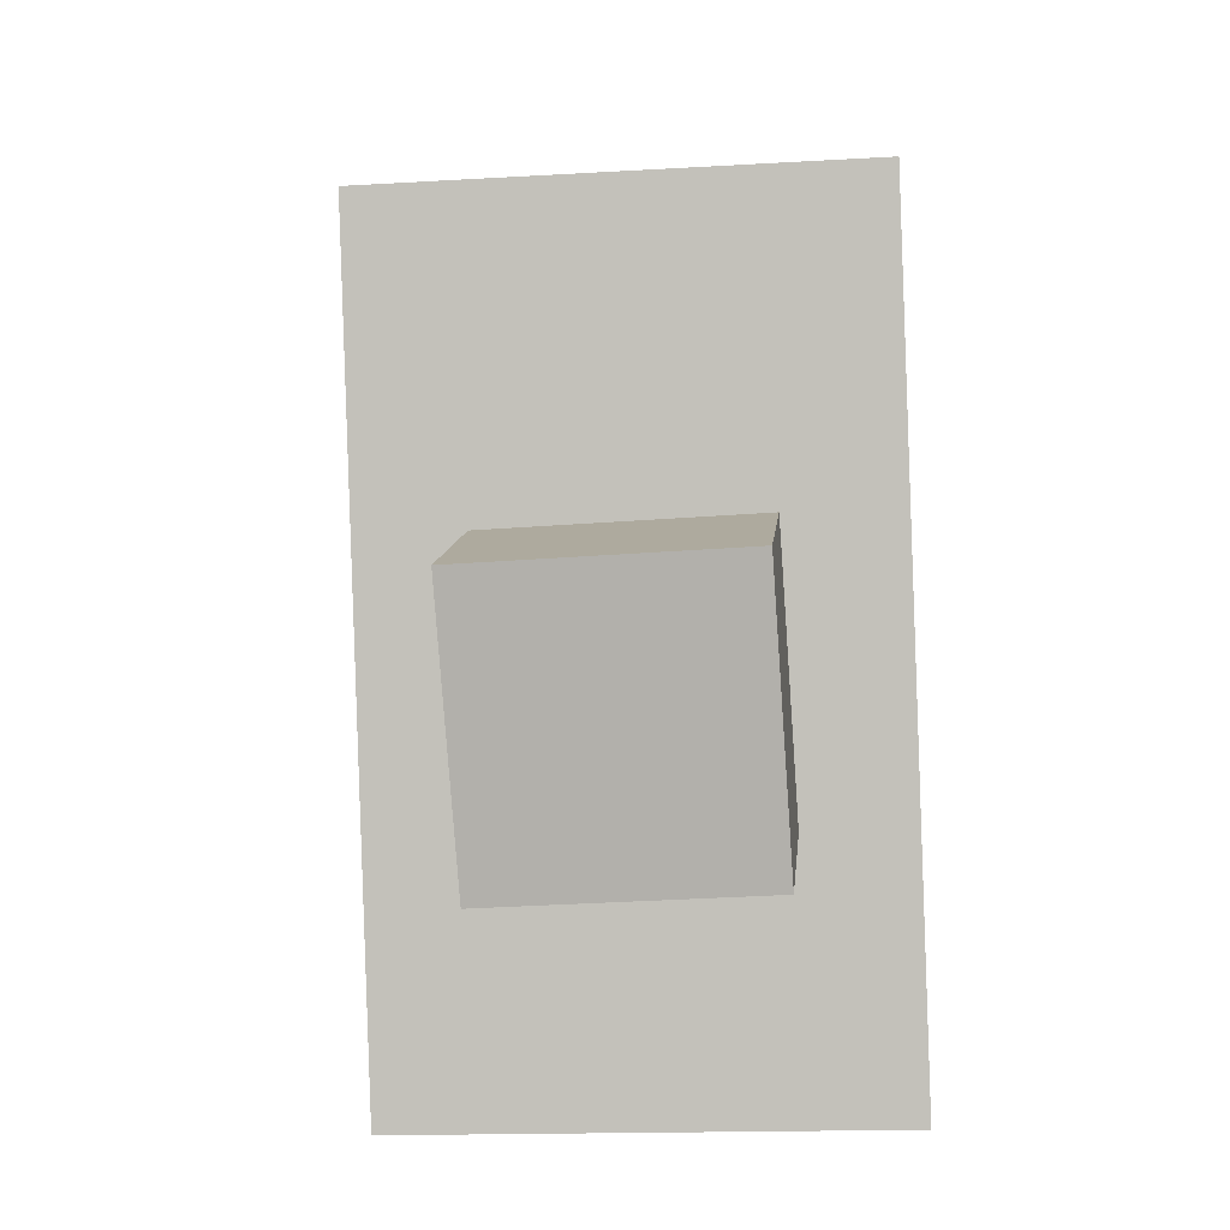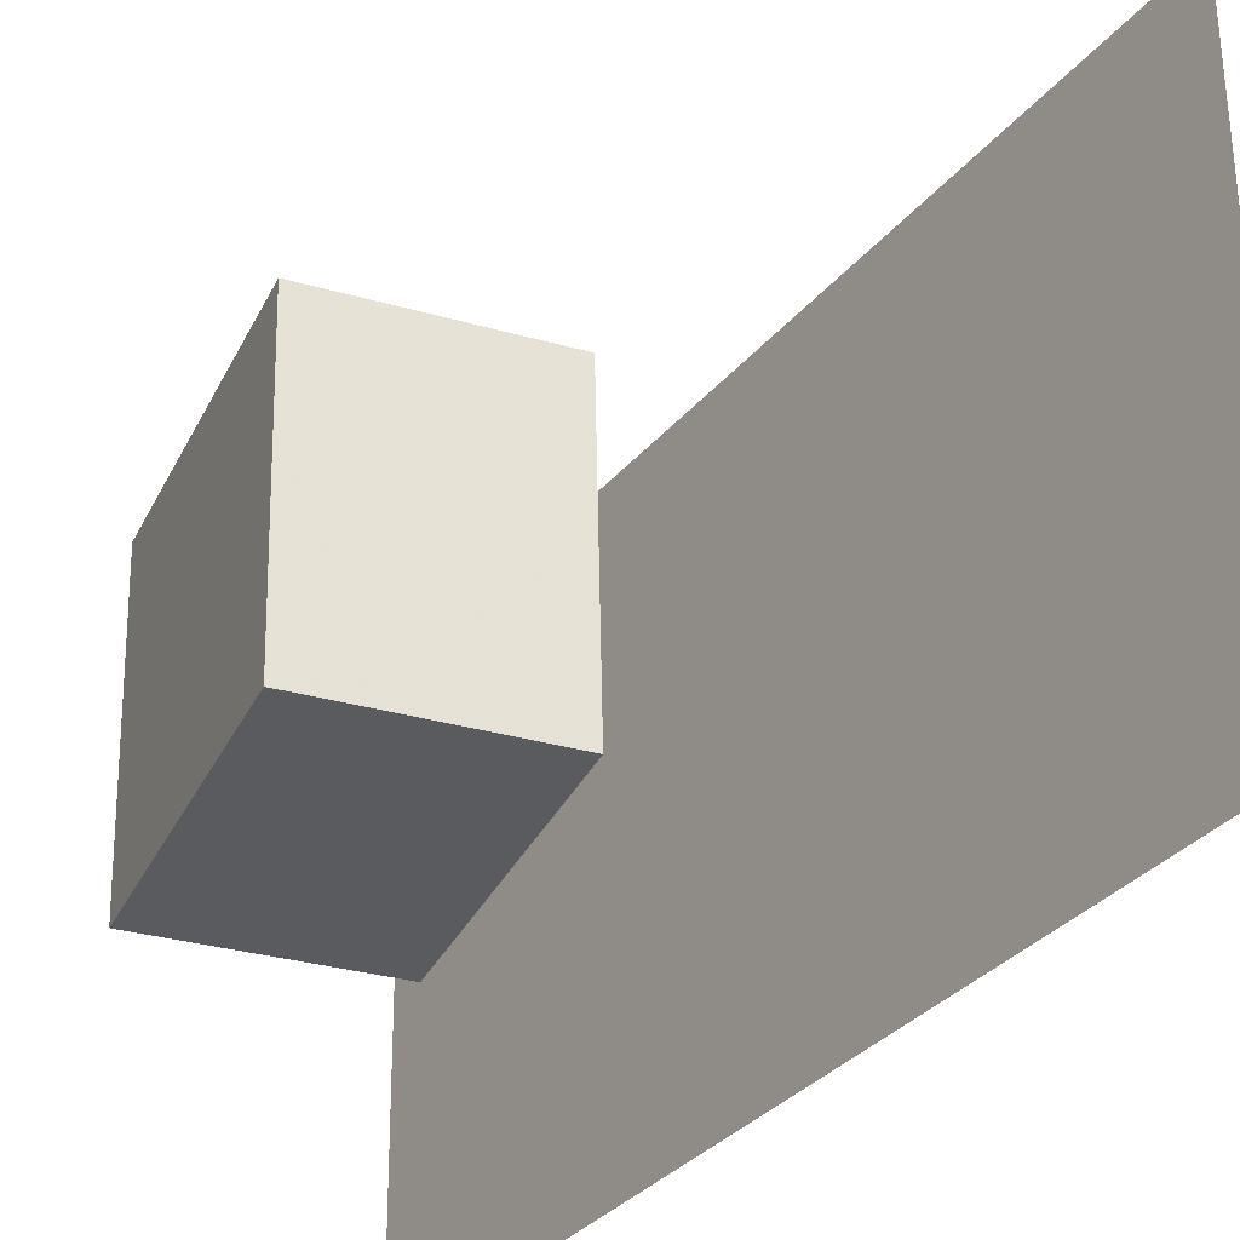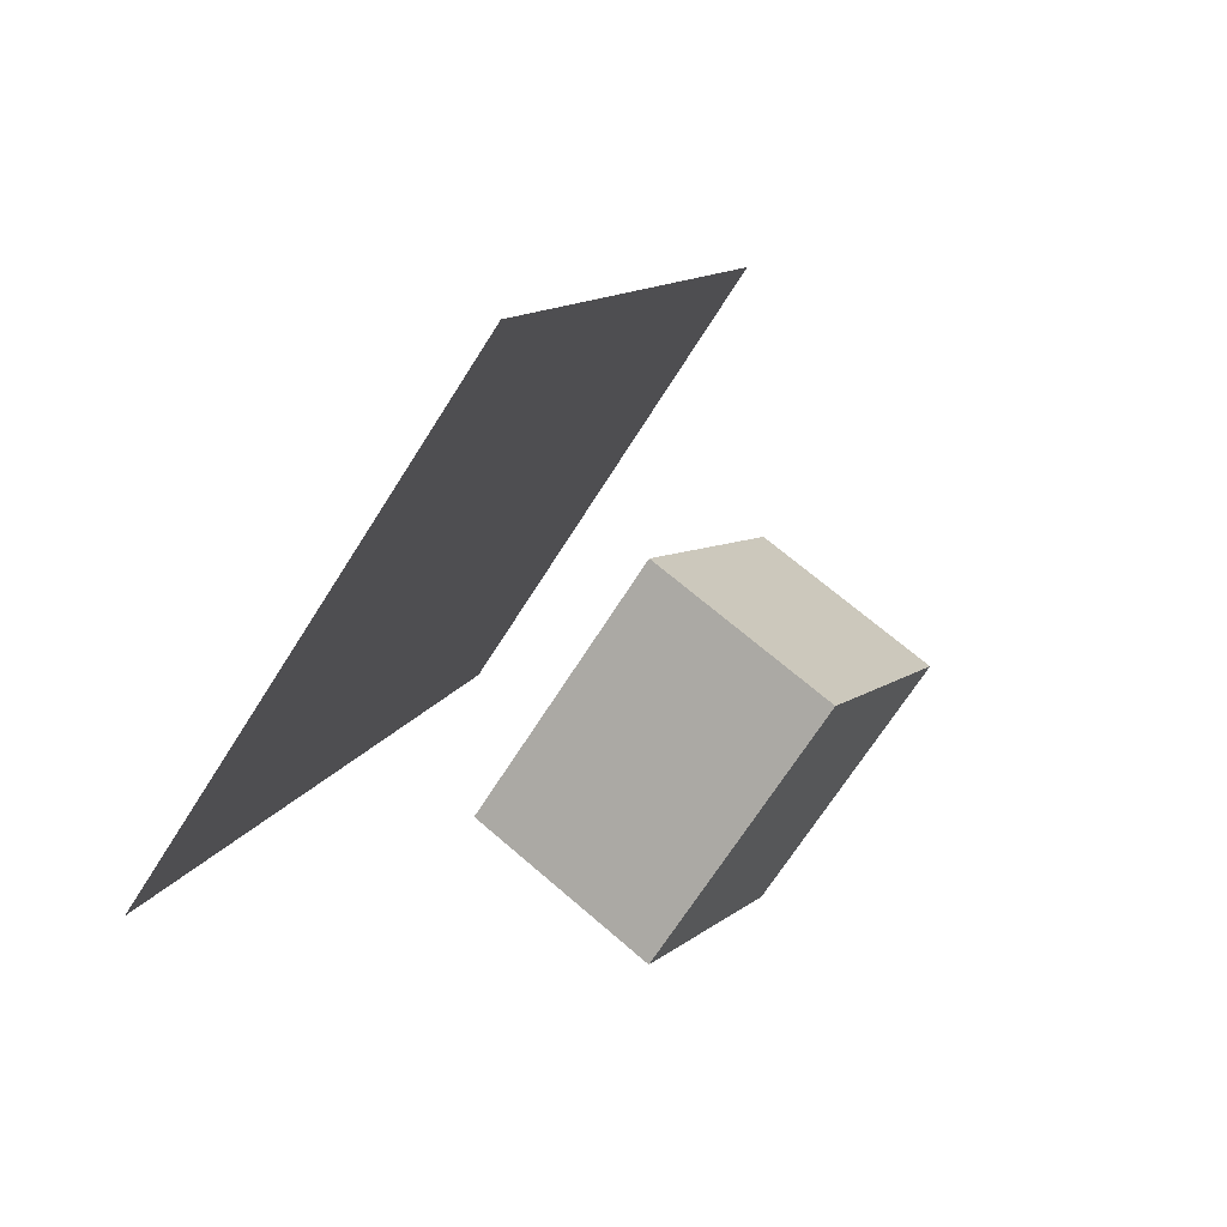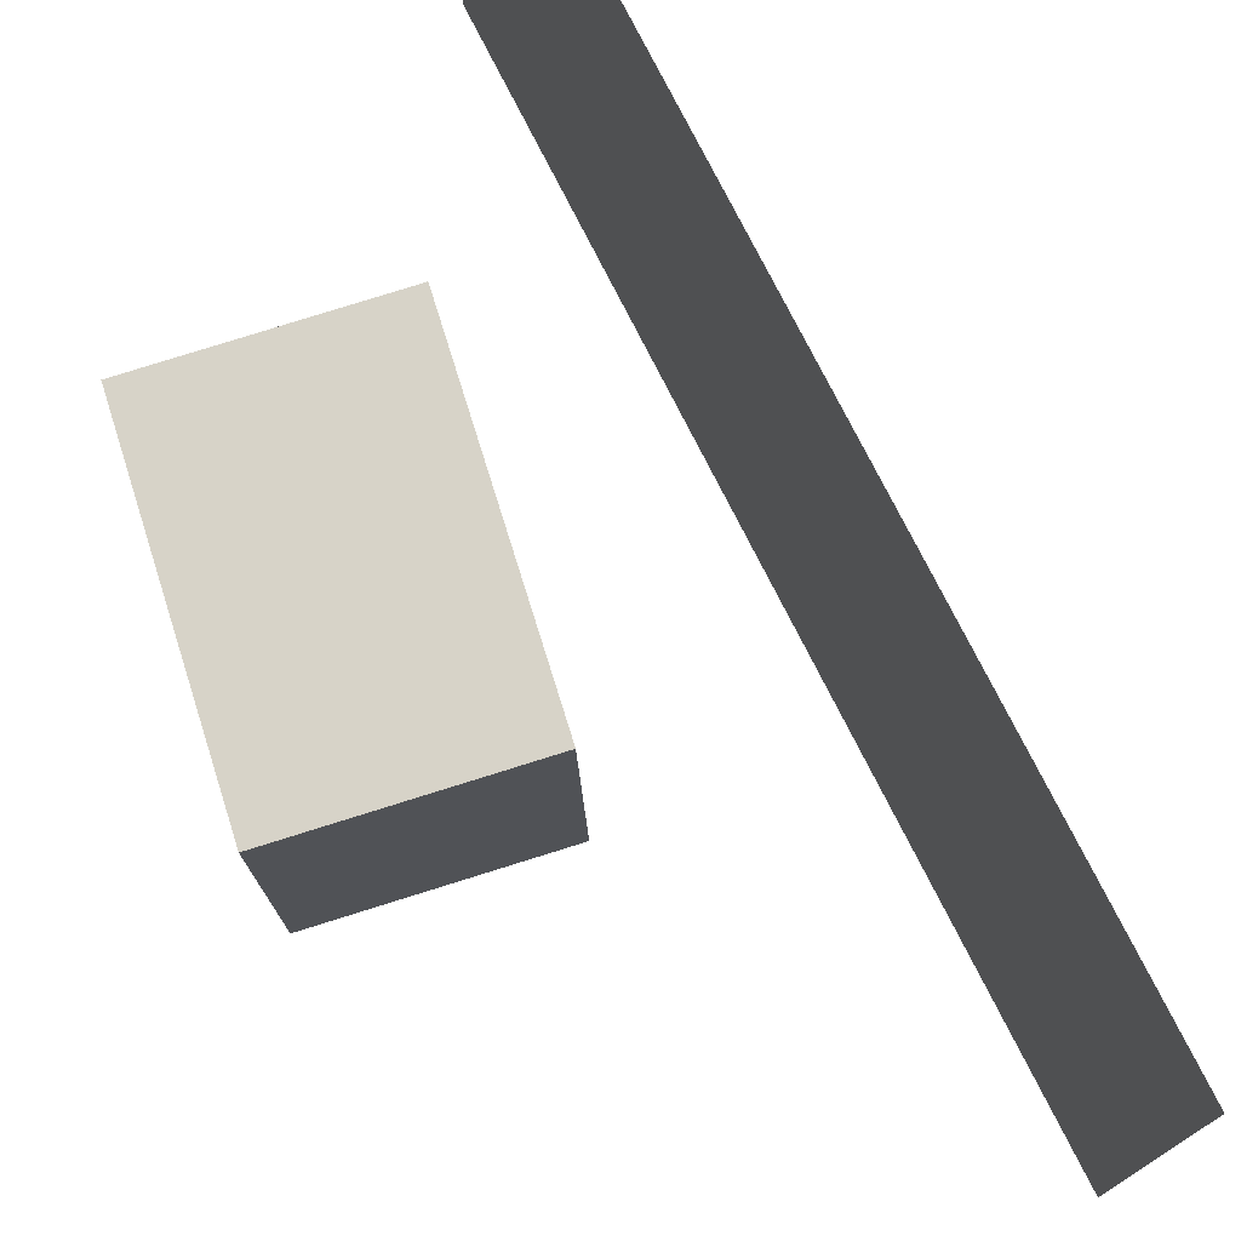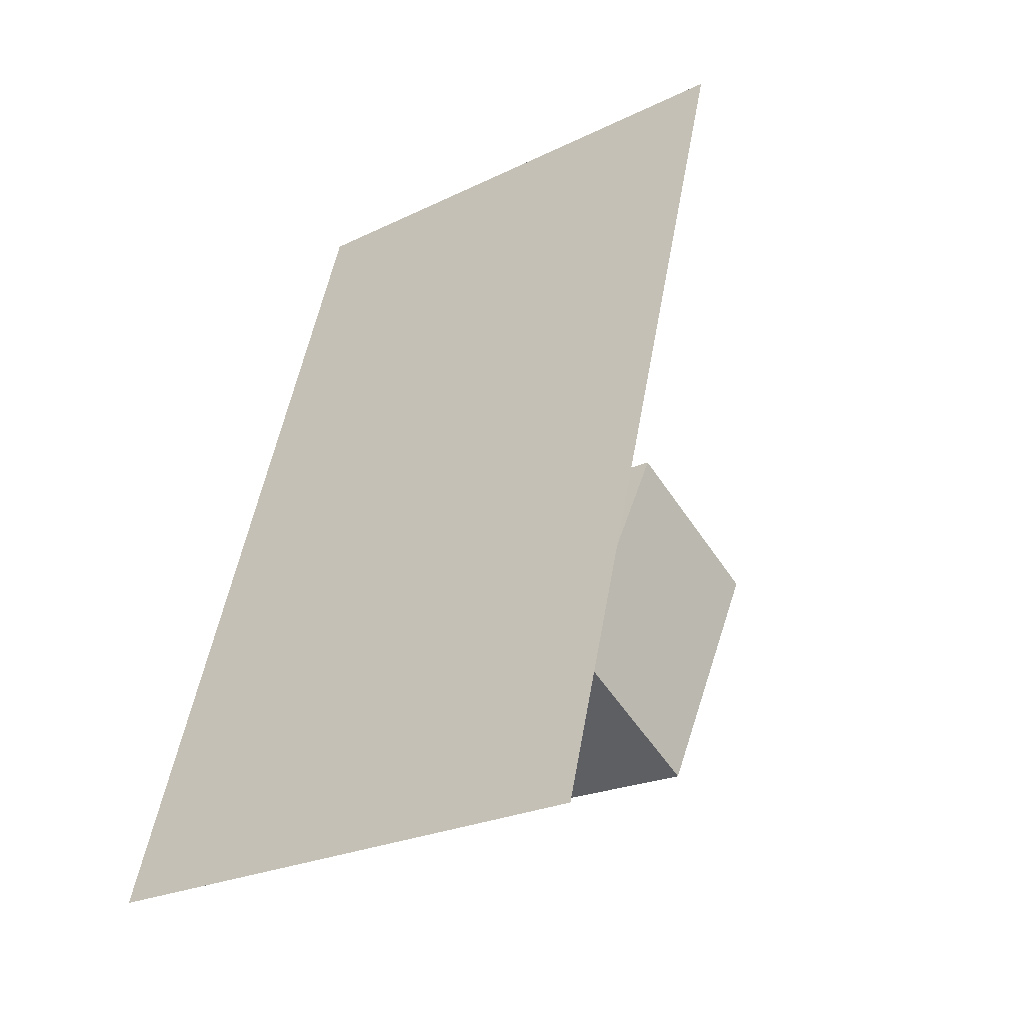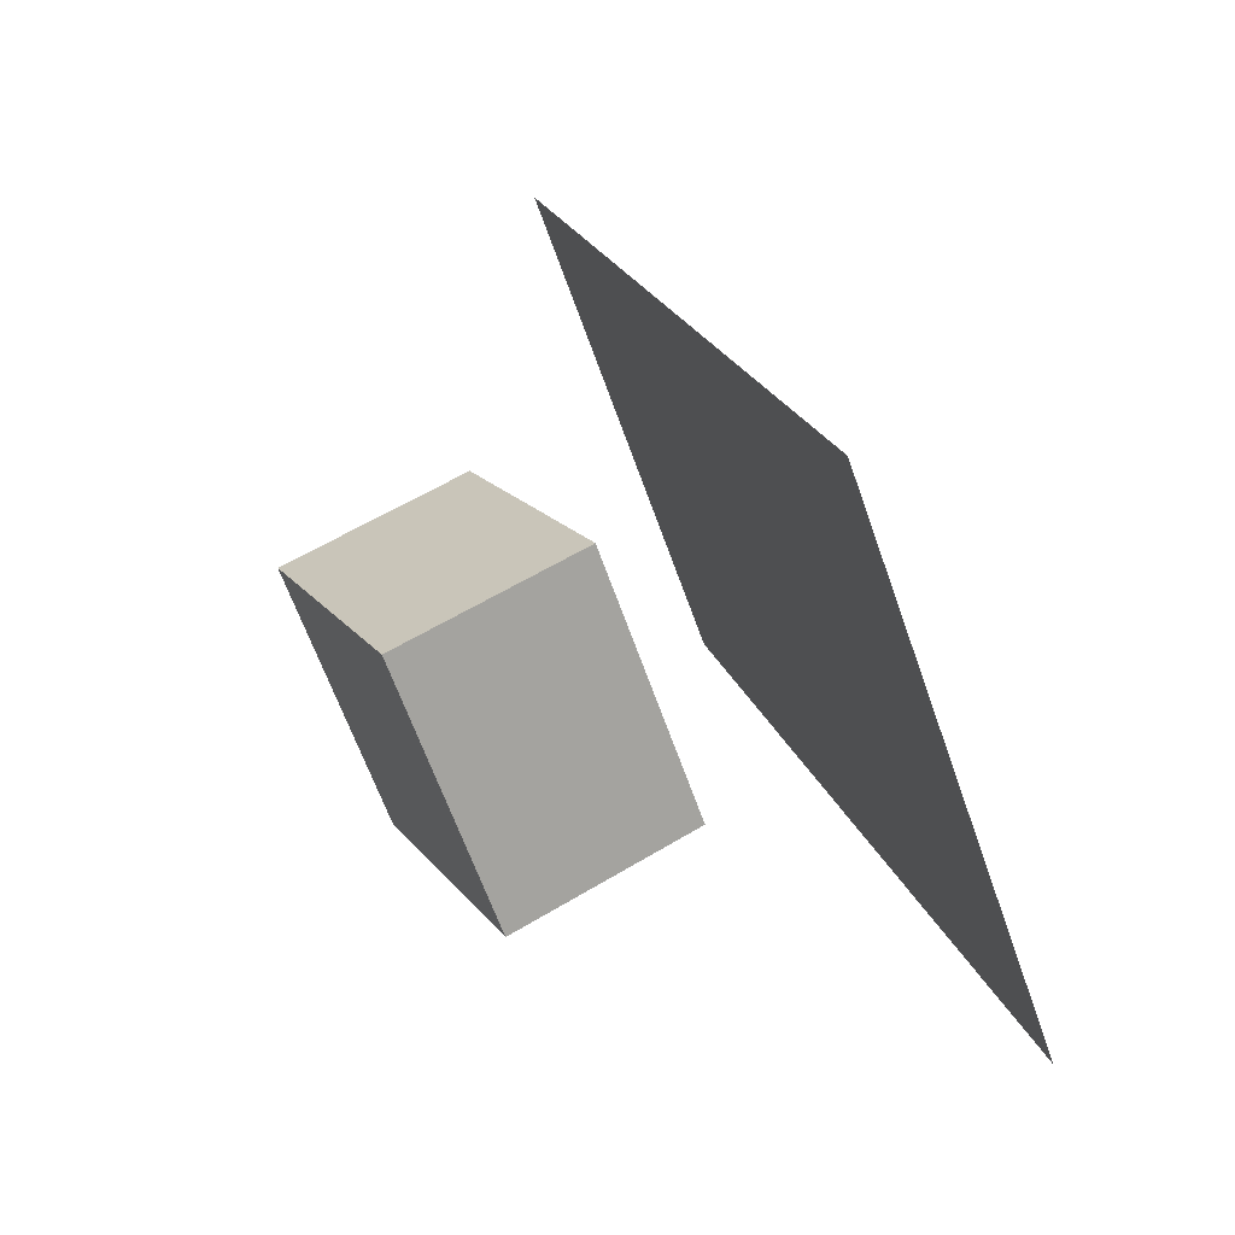
<metadata>
{"format":"obj","ext":"obj","renderer":"f3d","projection":"perspective","resolution":1024,"background":"white","views":[{"elev":-15.7,"azim":96.8,"up":"+Y"},{"elev":-32.2,"azim":131.3,"up":"+Z"},{"elev":-71.0,"azim":-32.2,"up":"+Y"},{"elev":76.8,"azim":136.9,"up":"+Z"},{"elev":-25.2,"azim":-51.6,"up":"+Y"},{"elev":-63.5,"azim":-160.3,"up":"+Y"}]}
</metadata>
<code>
v -0.2899 -0.3805 -0.274
v -0.2877 -0.3817 0.2912
v -0.2899 -0.3805 -0.274
v -0.2877 -0.3817 0.2912
v -0.02094 0.5459 -0.273
v -0.01876 0.5447 0.2921
v -0.02095 0.5459 -0.273
v -0.01877 0.5447 0.2921
f 1.0 7.0 5.0
f 1.0 3.0 7.0
f 1.0 4.0 3.0
f 1.0 2.0 4.0
f 3.0 8.0 7.0
f 3.0 4.0 8.0
f 5.0 7.0 8.0
f 5.0 8.0 6.0
f 1.0 5.0 6.0
f 1.0 6.0 2.0
f 2.0 6.0 8.0
f 2.0 8.0 4.0
v -0.05431 -0.1226 -0.159
v -0.05329 -0.1296 0.1291
v 0.07696 0.149 -0.1528
v 0.07798 0.1419 0.1353
v 0.13 -0.2116 -0.1618
v 0.1311 -0.2187 0.1262
v 0.2613 0.05992 -0.1556
v 0.2623 0.05286 0.1324
f 9.0 15.0 13.0
f 9.0 11.0 15.0
f 9.0 12.0 11.0
f 9.0 10.0 12.0
f 11.0 16.0 15.0
f 11.0 12.0 16.0
f 13.0 15.0 16.0
f 13.0 16.0 14.0
f 9.0 13.0 14.0
f 9.0 14.0 10.0
f 10.0 14.0 16.0
f 10.0 16.0 12.0

</code>
